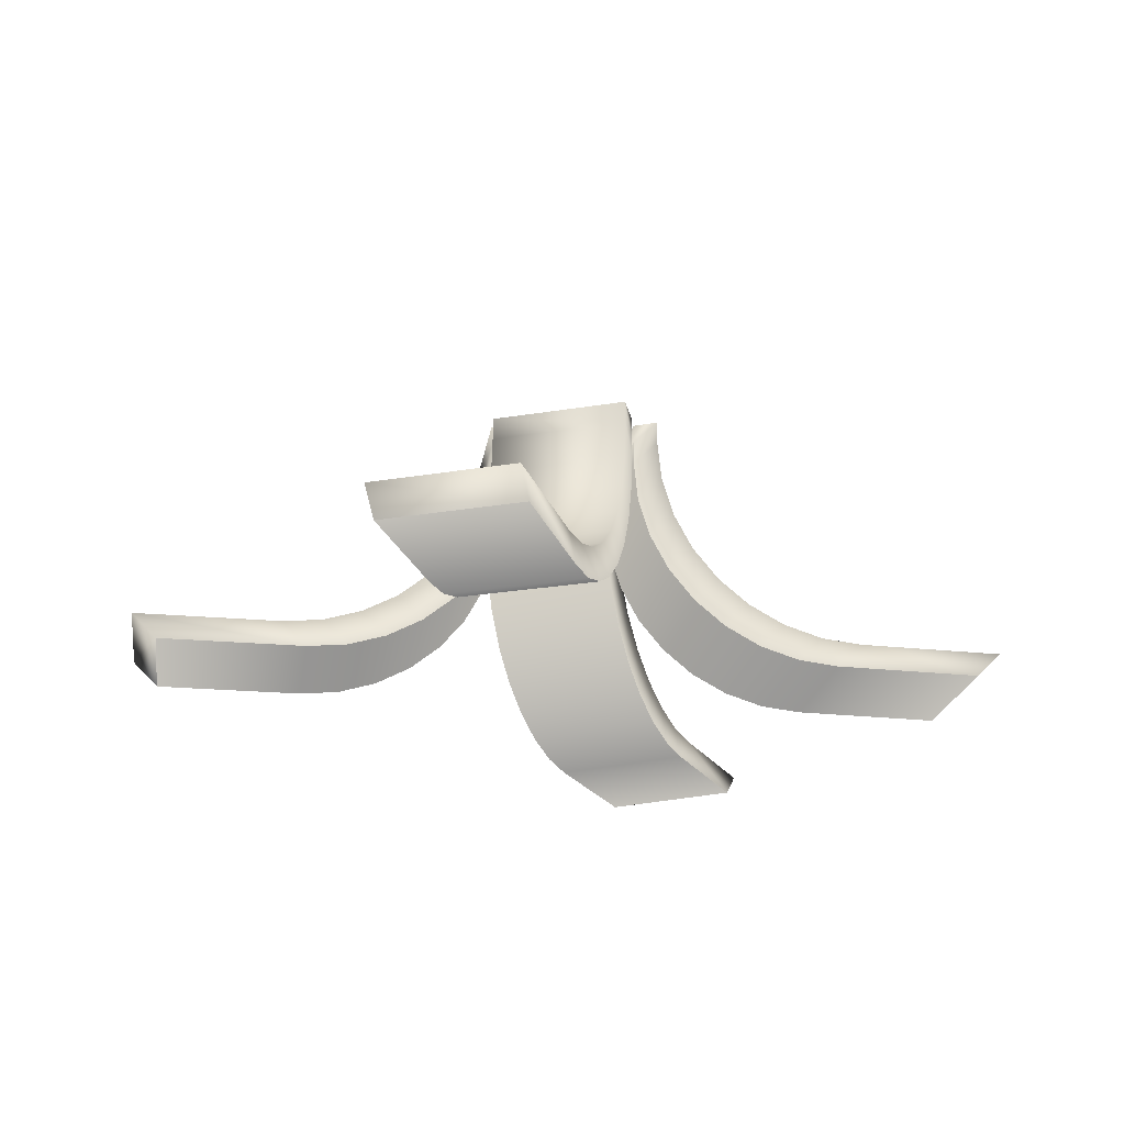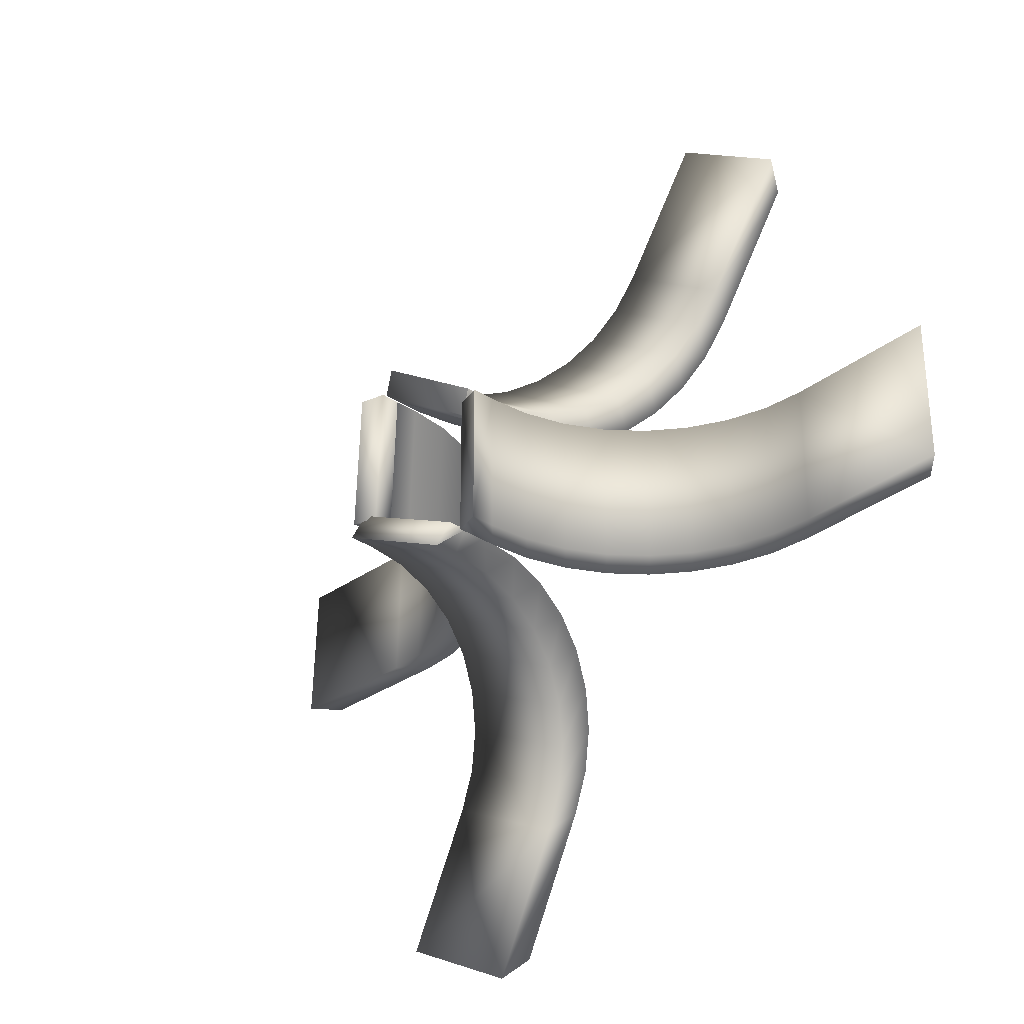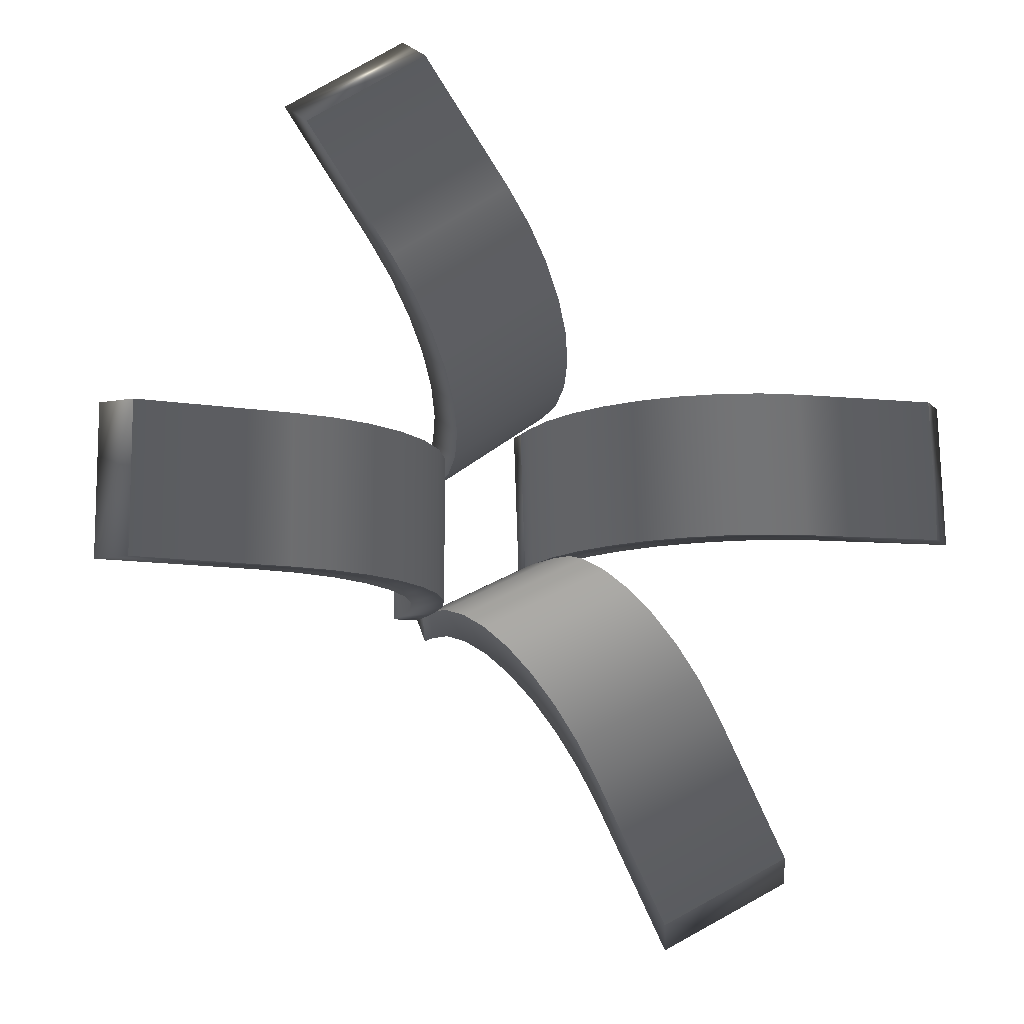
<metadata>
{"format":"obj","ext":"obj","renderer":"f3d","projection":"perspective","resolution":1024,"background":"white","views":[{"elev":-22.9,"azim":169.3,"up":"+Y"},{"elev":-31.9,"azim":-132.8,"up":"+Z"},{"elev":-11.5,"azim":-21.1,"up":"+Z"}]}
</metadata>
<code>
o Cylinder_Cylinder.006
v -0.02648 2.227 -1.32
v 0.015 2.227 -1.316
v 0.05488 2.227 -1.304
v 0.09164 2.227 -1.284
v 0.1239 2.227 -1.258
v 0.1503 2.227 -1.226
v 0.1699 2.227 -1.189
v 0.182 2.227 -1.149
v 0.1861 2.227 -1.108
v 0.182 2.227 -1.066
v 0.1699 2.227 -1.026
v 0.1503 2.227 -0.9894
v 0.1239 2.227 -0.9572
v 0.09164 2.227 -0.9307
v 0.05488 2.227 -0.9111
v 0.015 2.227 -0.899
v -0.02648 2.227 -0.8949
v -0.06796 2.227 -0.899
v -0.1078 2.227 -0.9111
v -0.1446 2.227 -0.9307
v -0.1768 2.227 -0.9572
v -0.2033 2.227 -0.9894
v -0.2229 2.227 -1.026
v -0.235 2.227 -1.066
v -0.2391 2.227 -1.108
v -0.235 2.227 -1.149
v -0.2229 2.227 -1.189
v -0.2033 2.227 -1.226
v -0.1768 2.227 -1.258
v -0.1446 2.227 -1.284
v -0.1078 2.227 -1.304
v -0.06796 2.227 -1.316
v -0.02648 2.538 -1.132
v -0.02648 2.439 -1.266
v -0.02162 2.538 -1.132
v 0.004386 2.439 -1.263
v -0.01694 2.538 -1.131
v 0.03407 2.439 -1.254
v -0.01262 2.538 -1.128
v 0.06143 2.439 -1.239
v -0.008844 2.538 -1.125
v 0.0854 2.439 -1.219
v -0.005741 2.538 -1.121
v 0.1051 2.439 -1.195
v -0.003436 2.538 -1.117
v 0.1197 2.439 -1.168
v -0.002016 2.538 -1.112
v 0.1287 2.439 -1.138
v -0.001537 2.538 -1.108
v 0.1317 2.439 -1.108
v -0.002016 2.538 -1.103
v 0.1287 2.439 -1.077
v -0.003436 2.538 -1.098
v 0.1197 2.439 -1.047
v -0.005741 2.538 -1.094
v 0.1051 2.439 -1.02
v -0.008844 2.538 -1.09
v 0.0854 2.439 -0.9956
v -0.01262 2.538 -1.087
v 0.06143 2.439 -0.9759
v -0.01694 2.538 -1.084
v 0.03407 2.439 -0.9613
v -0.02162 2.538 -1.083
v 0.004386 2.439 -0.9523
v -0.02648 2.538 -1.083
v -0.02648 2.439 -0.9493
v -0.03135 2.538 -1.083
v -0.05735 2.439 -0.9523
v -0.03603 2.538 -1.084
v -0.08704 2.439 -0.9613
v -0.04034 2.538 -1.087
v -0.1144 2.439 -0.9759
v -0.04412 2.538 -1.09
v -0.1384 2.439 -0.9956
v -0.04723 2.538 -1.094
v -0.158 2.439 -1.02
v -0.04953 2.538 -1.098
v -0.1727 2.439 -1.047
v -0.05095 2.538 -1.103
v -0.1817 2.439 -1.077
v -0.05143 2.538 -1.108
v -0.1847 2.439 -1.108
v -0.05095 2.538 -1.112
v -0.1817 2.439 -1.138
v -0.04953 2.538 -1.117
v -0.1727 2.439 -1.168
v -0.04723 2.538 -1.121
v -0.158 2.439 -1.195
v -0.04412 2.538 -1.125
v -0.1384 2.439 -1.219
v -0.04034 2.538 -1.128
v -0.1144 2.439 -1.239
v -0.03603 2.538 -1.131
v -0.08704 2.439 -1.254
v -0.03135 2.538 -1.132
v -0.05735 2.439 -1.263
v -0.02648 2.585 -1.132
v -0.02162 2.585 -1.132
v -0.01694 2.585 -1.131
v -0.01262 2.585 -1.128
v -0.008844 2.585 -1.125
v -0.005741 2.585 -1.121
v -0.003436 2.585 -1.117
v -0.002016 2.585 -1.112
v -0.001537 2.585 -1.108
v -0.002016 2.585 -1.103
v -0.003436 2.585 -1.098
v -0.005741 2.585 -1.094
v -0.008844 2.585 -1.09
v -0.01262 2.585 -1.087
v -0.01694 2.585 -1.084
v -0.02162 2.585 -1.083
v -0.02648 2.585 -1.083
v -0.03135 2.585 -1.083
v -0.03603 2.585 -1.084
v -0.04034 2.585 -1.087
v -0.04412 2.585 -1.09
v -0.04723 2.585 -1.094
v -0.04953 2.585 -1.098
v -0.05095 2.585 -1.103
v -0.05143 2.585 -1.108
v -0.05095 2.585 -1.112
v -0.04953 2.585 -1.117
v -0.04723 2.585 -1.121
v -0.04412 2.585 -1.125
v -0.04034 2.585 -1.128
v -0.03603 2.585 -1.131
v -0.03135 2.585 -1.132
f 34 1 32 96
f 3 38 40 4
f 4 40 42 5
f 5 42 44 6
f 6 44 46 7
f 7 46 48 8
f 8 48 50 9
f 9 50 52 10
f 10 52 54 11
f 11 54 56 12
f 12 56 58 13
f 13 58 60 14
f 14 60 62 15
f 15 62 64 16
f 16 64 66 17
f 17 66 68 18
f 18 68 70 19
f 19 70 72 20
f 20 72 74 21
f 21 74 76 22
f 22 76 78 23
f 23 78 80 24
f 24 80 82 25
f 25 82 84 26
f 26 84 86 27
f 27 86 88 28
f 28 88 90 29
f 29 90 92 30
f 30 92 94 31
f 31 94 96 32
f 2 36 38 3
f 41 39 100 101
f 36 34 33 35
f 38 36 35 37
f 40 38 37 39
f 42 40 39 41
f 44 42 41 43
f 46 44 43 45
f 48 46 45 47
f 50 48 47 49
f 52 50 49 51
f 54 52 51 53
f 56 54 53 55
f 58 56 55 57
f 60 58 57 59
f 62 60 59 61
f 64 62 61 63
f 66 64 63 65
f 68 66 65 67
f 70 68 67 69
f 72 70 69 71
f 74 72 71 73
f 76 74 73 75
f 78 76 75 77
f 80 78 77 79
f 82 80 79 81
f 84 82 81 83
f 86 84 83 85
f 88 86 85 87
f 90 88 87 89
f 92 90 89 91
f 94 92 91 93
f 96 94 93 95
f 34 96 95 33
f 1 34 36 2
f 59 57 109 110
f 77 75 118 119
f 95 93 127 128
f 51 49 105 106
f 69 67 114 115
f 87 85 123 124
f 33 95 128 97
f 43 41 101 102
f 61 59 110 111
f 79 77 119 120
f 35 33 97 98
f 53 51 106 107
f 71 69 115 116
f 89 87 124 125
f 45 43 102 103
f 63 61 111 112
f 81 79 120 121
f 37 35 98 99
f 55 53 107 108
f 73 71 116 117
f 91 89 125 126
f 47 45 103 104
f 65 63 112 113
f 83 81 121 122
f 39 37 99 100
f 57 55 108 109
f 75 73 117 118
f 93 91 126 127
f 49 47 104 105
f 67 65 113 114
f 85 83 122 123
o Plane.003_Plane.006
v 0.723 1.789 -0.9063
v 0.7324 1.789 -1.166
v 0.7324 1.789 -1.166
v 0.723 1.789 -0.9063
v 0.07451 2.211 -0.9296
v 0.08385 2.211 -1.189
v 0.07451 2.168 -0.9296
v 0.4534 1.789 -0.916
v 0.0818 2.094 -0.9294
v 0.1034 2.023 -0.9286
v 0.1384 1.958 -0.9273
v 0.1855 1.9 -0.9256
v 0.2429 1.853 -0.9236
v 0.3084 1.818 -0.9212
v 0.3795 1.796 -0.9186
v 0.4627 1.789 -1.175
v 0.08385 2.168 -1.189
v 0.3888 1.796 -1.178
v 0.3177 1.818 -1.181
v 0.2522 1.853 -1.183
v 0.1948 1.9 -1.185
v 0.1477 1.958 -1.187
v 0.1127 2.023 -1.188
v 0.09113 2.094 -1.189
v 0.07451 2.211 -0.9296
v 0.08385 2.211 -1.189
v 0.07451 2.168 -0.9296
v 0.4534 1.789 -0.916
v 0.0818 2.094 -0.9294
v 0.1034 2.023 -0.9286
v 0.1384 1.958 -0.9273
v 0.1855 1.9 -0.9256
v 0.2429 1.853 -0.9236
v 0.3084 1.818 -0.9212
v 0.3795 1.796 -0.9186
v 0.4627 1.789 -1.175
v 0.08385 2.168 -1.189
v 0.3888 1.796 -1.178
v 0.3177 1.818 -1.181
v 0.2522 1.853 -1.183
v 0.1948 1.9 -1.185
v 0.1477 1.958 -1.187
v 0.1127 2.023 -1.188
v 0.09113 2.094 -1.189
v 0.7782 1.835 -1.164
v 0.7689 1.835 -0.9046
v 0.1204 2.257 -0.928
v 0.1297 2.257 -1.187
v 0.1204 2.214 -0.928
v 0.4993 1.835 -0.9143
v 0.1277 2.14 -0.9277
v 0.1492 2.069 -0.9269
v 0.1842 2.004 -0.9257
v 0.2314 1.946 -0.924
v 0.2888 1.899 -0.9219
v 0.3543 1.864 -0.9196
v 0.4254 1.842 -0.917
v 0.5086 1.835 -1.174
v 0.1297 2.214 -1.187
v 0.4347 1.842 -1.176
v 0.3636 1.864 -1.179
v 0.2981 1.899 -1.181
v 0.2407 1.946 -1.183
v 0.1936 2.004 -1.185
v 0.1585 2.069 -1.186
v 0.137 2.14 -1.187
v 0.07451 2.245 -0.9296
v 0.08385 2.245 -1.189
v 0.1204 2.257 -0.928
v 0.1297 2.257 -1.187
v 0.4051 1.792 -1.753
v 0.1738 1.792 -1.871
v 0.1738 1.792 -1.871
v 0.4051 1.792 -1.753
v 0.1109 2.213 -1.174
v -0.1205 2.213 -1.292
v 0.1109 2.171 -1.174
v 0.2828 1.792 -1.512
v 0.1142 2.097 -1.181
v 0.124 2.026 -1.2
v 0.1399 1.96 -1.231
v 0.1612 1.903 -1.273
v 0.1873 1.856 -1.325
v 0.217 1.82 -1.383
v 0.2493 1.799 -1.446
v 0.05145 1.792 -1.63
v -0.1205 2.171 -1.292
v 0.01791 1.799 -1.564
v -0.01434 1.82 -1.501
v -0.04407 1.856 -1.442
v -0.07012 1.903 -1.391
v -0.0915 1.96 -1.349
v -0.1074 2.026 -1.318
v -0.1172 2.097 -1.299
v 0.1109 2.213 -1.174
v -0.1205 2.213 -1.292
v 0.1109 2.171 -1.174
v 0.2828 1.792 -1.512
v 0.1142 2.097 -1.181
v 0.124 2.026 -1.2
v 0.1399 1.96 -1.231
v 0.1612 1.903 -1.273
v 0.1873 1.856 -1.325
v 0.217 1.82 -1.383
v 0.2493 1.799 -1.446
v 0.05145 1.792 -1.63
v -0.1205 2.171 -1.292
v 0.01791 1.799 -1.564
v -0.01434 1.82 -1.501
v -0.04407 1.856 -1.442
v -0.07012 1.903 -1.391
v -0.0915 1.96 -1.349
v -0.1074 2.026 -1.318
v -0.1172 2.097 -1.299
v 0.1946 1.838 -1.911
v 0.426 1.838 -1.794
v 0.1317 2.259 -1.215
v -0.09967 2.259 -1.333
v 0.1317 2.217 -1.215
v 0.3036 1.838 -1.553
v 0.135 2.143 -1.222
v 0.1448 2.072 -1.241
v 0.1607 2.006 -1.272
v 0.182 1.949 -1.314
v 0.2081 1.901 -1.366
v 0.2378 1.866 -1.424
v 0.2701 1.845 -1.487
v 0.07226 1.838 -1.671
v -0.09967 2.217 -1.333
v 0.03872 1.845 -1.605
v 0.006465 1.866 -1.542
v -0.02326 1.901 -1.483
v -0.04931 1.949 -1.432
v -0.07069 2.006 -1.39
v -0.08658 2.072 -1.359
v -0.09636 2.143 -1.34
v 0.1109 2.248 -1.174
v -0.1205 2.248 -1.292
v 0.1317 2.259 -1.215
v -0.09967 2.259 -1.333
v -0.4901 1.765 -0.527
v -0.2775 1.765 -0.3781
v -0.2775 1.765 -0.3781
v -0.4901 1.765 -0.527
v -0.1179 2.186 -1.059
v 0.09472 2.186 -0.9097
v -0.1179 2.144 -1.059
v -0.3354 1.765 -0.748
v -0.1221 2.07 -1.053
v -0.1345 1.999 -1.035
v -0.1546 1.933 -1.006
v -0.1816 1.876 -0.9676
v -0.2146 1.829 -0.9206
v -0.2522 1.794 -0.8669
v -0.293 1.772 -0.8086
v -0.1227 1.765 -0.5991
v 0.09472 2.144 -0.9097
v -0.08032 1.772 -0.6597
v -0.03952 1.794 -0.718
v -0.001928 1.829 -0.7717
v 0.03103 1.876 -0.8188
v 0.05807 1.933 -0.8574
v 0.07817 1.999 -0.8861
v 0.09054 2.07 -0.9038
v -0.1179 2.186 -1.059
v 0.09472 2.186 -0.9097
v -0.1179 2.144 -1.059
v -0.3354 1.765 -0.748
v -0.1221 2.07 -1.053
v -0.1345 1.999 -1.035
v -0.1546 1.933 -1.006
v -0.1816 1.876 -0.9676
v -0.2146 1.829 -0.9206
v -0.2522 1.794 -0.8669
v -0.293 1.772 -0.8086
v -0.1227 1.765 -0.5991
v 0.09472 2.144 -0.9097
v -0.08032 1.772 -0.6597
v -0.03952 1.794 -0.718
v -0.001928 1.829 -0.7717
v 0.03103 1.876 -0.8188
v 0.05807 1.933 -0.8574
v 0.07817 1.999 -0.8861
v 0.09054 2.07 -0.9038
v -0.3038 1.811 -0.3405
v -0.5165 1.811 -0.4894
v -0.1442 2.232 -1.021
v 0.0684 2.232 -0.8721
v -0.1442 2.19 -1.021
v -0.3617 1.811 -0.7104
v -0.1484 2.116 -1.015
v -0.1608 2.045 -0.9974
v -0.1809 1.979 -0.9687
v -0.2079 1.922 -0.9301
v -0.2409 1.874 -0.883
v -0.2785 1.839 -0.8293
v -0.3193 1.818 -0.771
v -0.1491 1.811 -0.5616
v 0.0684 2.19 -0.8721
v -0.1066 1.818 -0.6221
v -0.06585 1.839 -0.6804
v -0.02825 1.874 -0.7341
v 0.004707 1.922 -0.7812
v 0.03175 1.979 -0.8198
v 0.05185 2.045 -0.8485
v 0.06422 2.116 -0.8662
v -0.1179 2.221 -1.059
v 0.09472 2.221 -0.9097
v -0.1442 2.232 -1.021
v 0.0684 2.232 -0.8721
v -0.7716 1.771 -1.298
v -0.7716 1.771 -1.039
v -0.7716 1.771 -1.039
v -0.7716 1.771 -1.298
v -0.1227 2.193 -1.298
v -0.1227 2.193 -1.039
v -0.1227 2.151 -1.298
v -0.5018 1.771 -1.298
v -0.13 2.077 -1.298
v -0.1515 2.005 -1.298
v -0.1866 1.94 -1.298
v -0.2337 1.882 -1.298
v -0.2912 1.835 -1.298
v -0.3567 1.8 -1.298
v -0.4278 1.779 -1.298
v -0.5018 1.771 -1.039
v -0.1227 2.151 -1.039
v -0.4278 1.779 -1.039
v -0.3567 1.8 -1.039
v -0.2912 1.835 -1.039
v -0.2337 1.882 -1.039
v -0.1866 1.94 -1.039
v -0.1515 2.005 -1.039
v -0.13 2.077 -1.039
v -0.1227 2.193 -1.298
v -0.1227 2.193 -1.039
v -0.1227 2.151 -1.298
v -0.5018 1.771 -1.298
v -0.13 2.077 -1.298
v -0.1515 2.005 -1.298
v -0.1866 1.94 -1.298
v -0.2337 1.882 -1.298
v -0.2912 1.835 -1.298
v -0.3567 1.8 -1.298
v -0.4278 1.779 -1.298
v -0.5018 1.771 -1.039
v -0.1227 2.151 -1.039
v -0.4278 1.779 -1.039
v -0.3567 1.8 -1.039
v -0.2912 1.835 -1.039
v -0.2337 1.882 -1.039
v -0.1866 1.94 -1.039
v -0.1515 2.005 -1.039
v -0.13 2.077 -1.039
v -0.8175 1.817 -1.039
v -0.8175 1.817 -1.298
v -0.1686 2.239 -1.298
v -0.1686 2.239 -1.039
v -0.1686 2.196 -1.298
v -0.5477 1.817 -1.298
v -0.1758 2.122 -1.298
v -0.1974 2.051 -1.298
v -0.2325 1.986 -1.298
v -0.2796 1.928 -1.298
v -0.3371 1.881 -1.298
v -0.4026 1.846 -1.298
v -0.4737 1.825 -1.298
v -0.5477 1.817 -1.039
v -0.1686 2.196 -1.039
v -0.4737 1.825 -1.039
v -0.4026 1.846 -1.039
v -0.3371 1.881 -1.039
v -0.2796 1.928 -1.039
v -0.2325 1.986 -1.039
v -0.1974 2.051 -1.039
v -0.1758 2.122 -1.039
v -0.1227 2.228 -1.298
v -0.1227 2.228 -1.039
v -0.1686 2.239 -1.298
v -0.1686 2.239 -1.039
f 145 134 133 135
f 130 132 174 173
f 135 137 152 145
f 137 138 151 152
f 138 139 150 151
f 139 140 149 150
f 140 141 148 149
f 141 142 147 148
f 142 143 146 147
f 143 136 144 146
f 129 131 144 136
f 160 159 181 182
f 168 167 189 190
f 157 155 177 179
f 162 161 183 184
f 166 164 186 188
f 171 170 192 193
f 156 163 185 178
f 159 158 180 181
f 175 153 195 197
f 150 149 169 170
f 144 131 130 164
f 138 137 157 158
f 143 142 162 163
f 133 134 154 153
f 134 145 165 154
f 152 151 171 172
f 147 146 166 167
f 141 140 160 161
f 135 133 153 155
f 149 148 168 169
f 139 138 158 159
f 136 143 163 156
f 137 135 155 157
f 131 129 132 130
f 151 150 170 171
f 146 144 164 166
f 142 141 161 162
f 145 152 172 165
f 148 147 167 168
f 140 139 159 160
f 129 136 156 132
f 187 177 175 176
f 177 187 194 179
f 179 194 193 180
f 180 193 192 181
f 181 192 191 182
f 182 191 190 183
f 183 190 189 184
f 184 189 188 185
f 185 188 186 178
f 174 178 186 173
f 132 156 178 174
f 170 169 191 192
f 164 130 173 186
f 158 157 179 180
f 163 162 184 185
f 154 165 187 176
f 165 172 194 187
f 172 171 193 194
f 167 166 188 189
f 161 160 182 183
f 155 153 175 177
f 169 168 190 191
f 195 196 198 197
f 154 176 198 196
f 176 175 197 198
f 153 154 196 195
f 215 204 203 205
f 200 202 244 243
f 205 207 222 215
f 207 208 221 222
f 208 209 220 221
f 209 210 219 220
f 210 211 218 219
f 211 212 217 218
f 212 213 216 217
f 213 206 214 216
f 199 201 214 206
f 230 229 251 252
f 238 237 259 260
f 227 225 247 249
f 232 231 253 254
f 236 234 256 258
f 241 240 262 263
f 226 233 255 248
f 229 228 250 251
f 245 223 265 267
f 220 219 239 240
f 214 201 200 234
f 208 207 227 228
f 213 212 232 233
f 203 204 224 223
f 204 215 235 224
f 222 221 241 242
f 217 216 236 237
f 211 210 230 231
f 205 203 223 225
f 219 218 238 239
f 209 208 228 229
f 206 213 233 226
f 207 205 225 227
f 201 199 202 200
f 221 220 240 241
f 216 214 234 236
f 212 211 231 232
f 215 222 242 235
f 218 217 237 238
f 210 209 229 230
f 199 206 226 202
f 257 247 245 246
f 247 257 264 249
f 249 264 263 250
f 250 263 262 251
f 251 262 261 252
f 252 261 260 253
f 253 260 259 254
f 254 259 258 255
f 255 258 256 248
f 244 248 256 243
f 202 226 248 244
f 240 239 261 262
f 234 200 243 256
f 228 227 249 250
f 233 232 254 255
f 224 235 257 246
f 235 242 264 257
f 242 241 263 264
f 237 236 258 259
f 231 230 252 253
f 225 223 245 247
f 239 238 260 261
f 265 266 268 267
f 224 246 268 266
f 246 245 267 268
f 223 224 266 265
f 285 274 273 275
f 270 272 314 313
f 275 277 292 285
f 277 278 291 292
f 278 279 290 291
f 279 280 289 290
f 280 281 288 289
f 281 282 287 288
f 282 283 286 287
f 283 276 284 286
f 269 271 284 276
f 300 299 321 322
f 308 307 329 330
f 297 295 317 319
f 302 301 323 324
f 306 304 326 328
f 311 310 332 333
f 296 303 325 318
f 299 298 320 321
f 315 293 335 337
f 290 289 309 310
f 284 271 270 304
f 278 277 297 298
f 283 282 302 303
f 273 274 294 293
f 274 285 305 294
f 292 291 311 312
f 287 286 306 307
f 281 280 300 301
f 275 273 293 295
f 289 288 308 309
f 279 278 298 299
f 276 283 303 296
f 277 275 295 297
f 271 269 272 270
f 291 290 310 311
f 286 284 304 306
f 282 281 301 302
f 285 292 312 305
f 288 287 307 308
f 280 279 299 300
f 269 276 296 272
f 327 317 315 316
f 317 327 334 319
f 319 334 333 320
f 320 333 332 321
f 321 332 331 322
f 322 331 330 323
f 323 330 329 324
f 324 329 328 325
f 325 328 326 318
f 314 318 326 313
f 272 296 318 314
f 310 309 331 332
f 304 270 313 326
f 298 297 319 320
f 303 302 324 325
f 294 305 327 316
f 305 312 334 327
f 312 311 333 334
f 307 306 328 329
f 301 300 322 323
f 295 293 315 317
f 309 308 330 331
f 335 336 338 337
f 294 316 338 336
f 316 315 337 338
f 293 294 336 335
f 355 344 343 345
f 340 342 384 383
f 345 347 362 355
f 347 348 361 362
f 348 349 360 361
f 349 350 359 360
f 350 351 358 359
f 351 352 357 358
f 352 353 356 357
f 353 346 354 356
f 339 341 354 346
f 370 369 391 392
f 378 377 399 400
f 367 365 387 389
f 372 371 393 394
f 376 374 396 398
f 381 380 402 403
f 366 373 395 388
f 369 368 390 391
f 385 363 405 407
f 360 359 379 380
f 354 341 340 374
f 348 347 367 368
f 353 352 372 373
f 343 344 364 363
f 344 355 375 364
f 362 361 381 382
f 357 356 376 377
f 351 350 370 371
f 345 343 363 365
f 359 358 378 379
f 349 348 368 369
f 346 353 373 366
f 347 345 365 367
f 341 339 342 340
f 361 360 380 381
f 356 354 374 376
f 352 351 371 372
f 355 362 382 375
f 358 357 377 378
f 350 349 369 370
f 339 346 366 342
f 397 387 385 386
f 387 397 404 389
f 389 404 403 390
f 390 403 402 391
f 391 402 401 392
f 392 401 400 393
f 393 400 399 394
f 394 399 398 395
f 395 398 396 388
f 384 388 396 383
f 342 366 388 384
f 380 379 401 402
f 374 340 383 396
f 368 367 389 390
f 373 372 394 395
f 364 375 397 386
f 375 382 404 397
f 382 381 403 404
f 377 376 398 399
f 371 370 392 393
f 365 363 385 387
f 379 378 400 401
f 405 406 408 407
f 364 386 408 406
f 386 385 407 408
f 363 364 406 405

</code>
